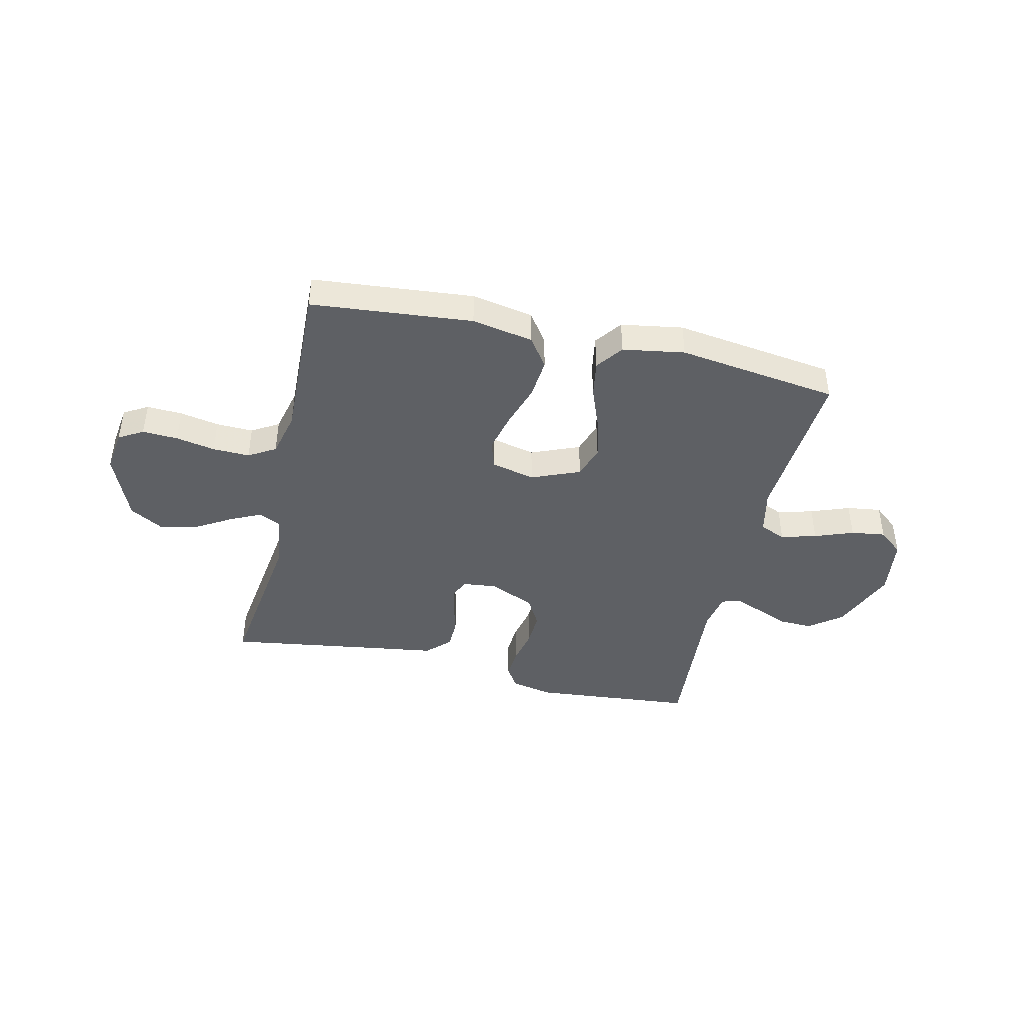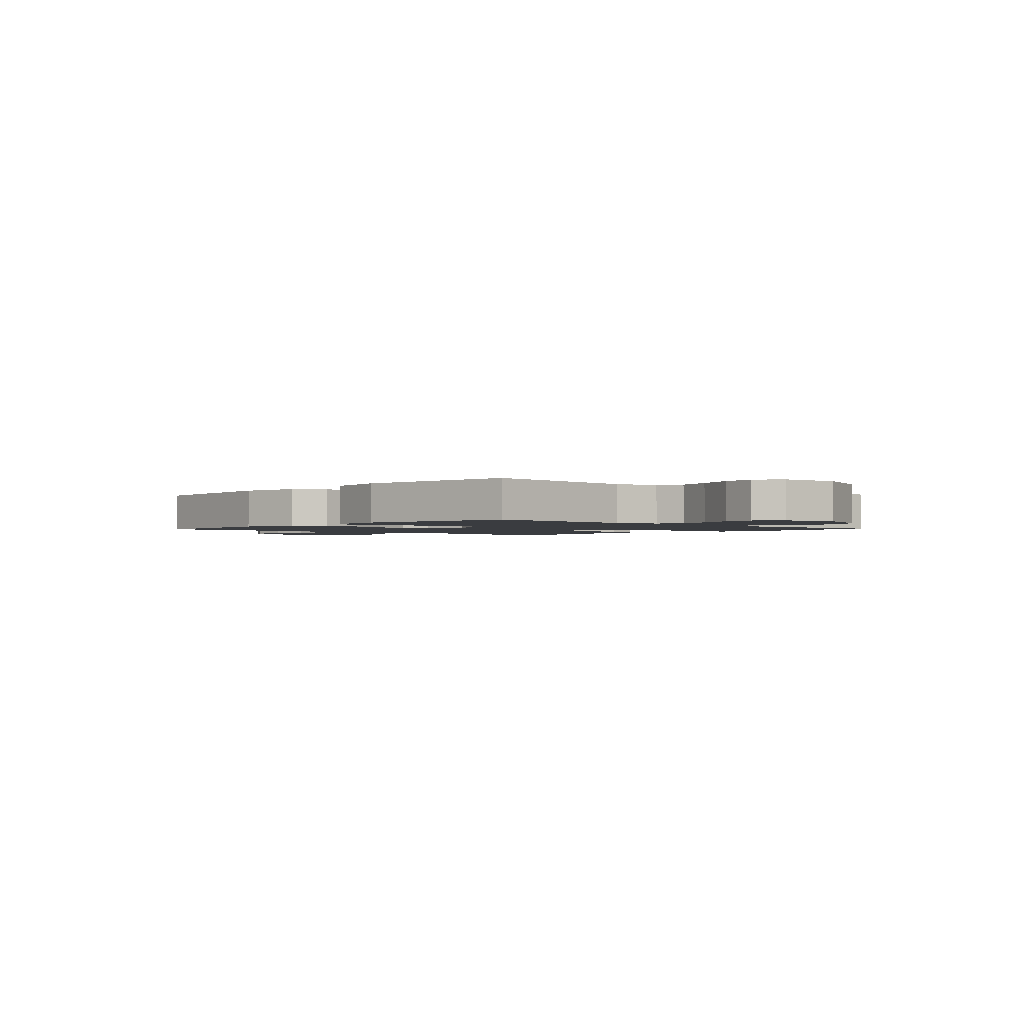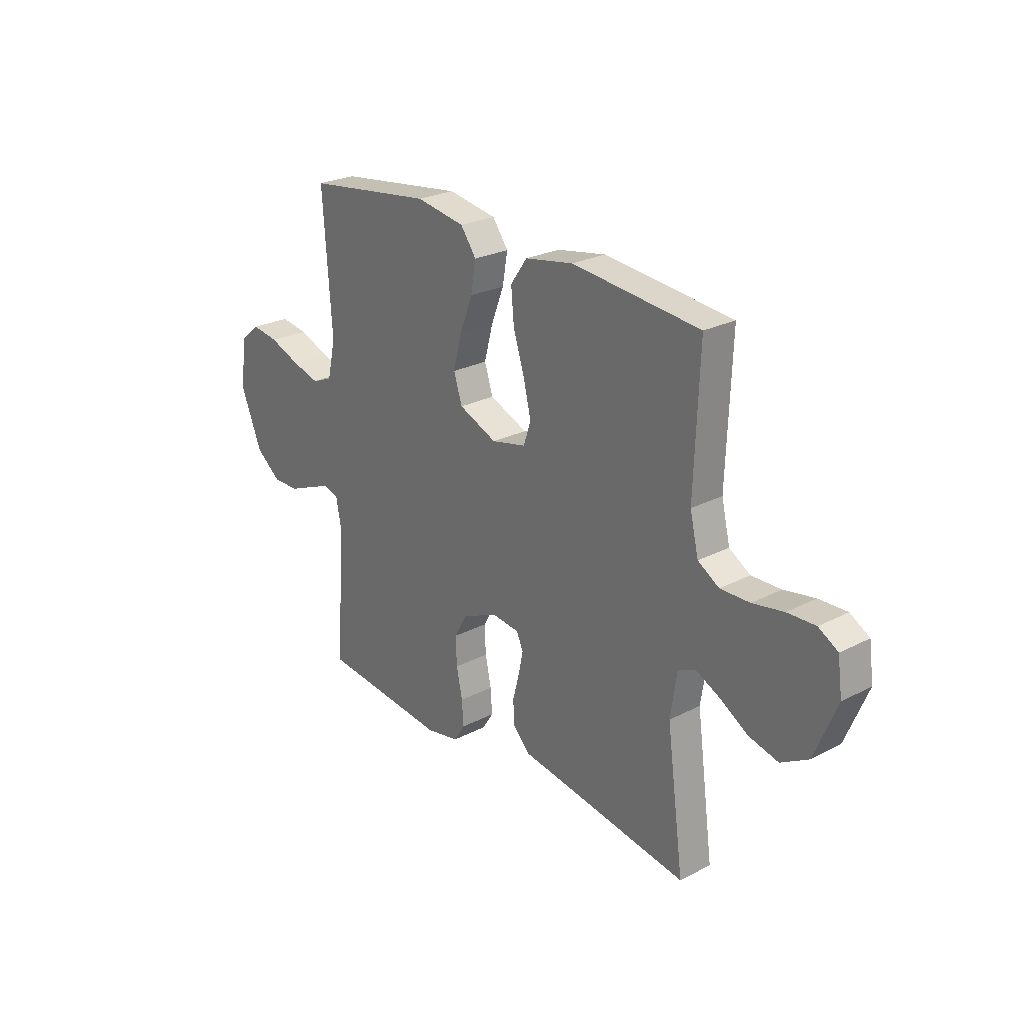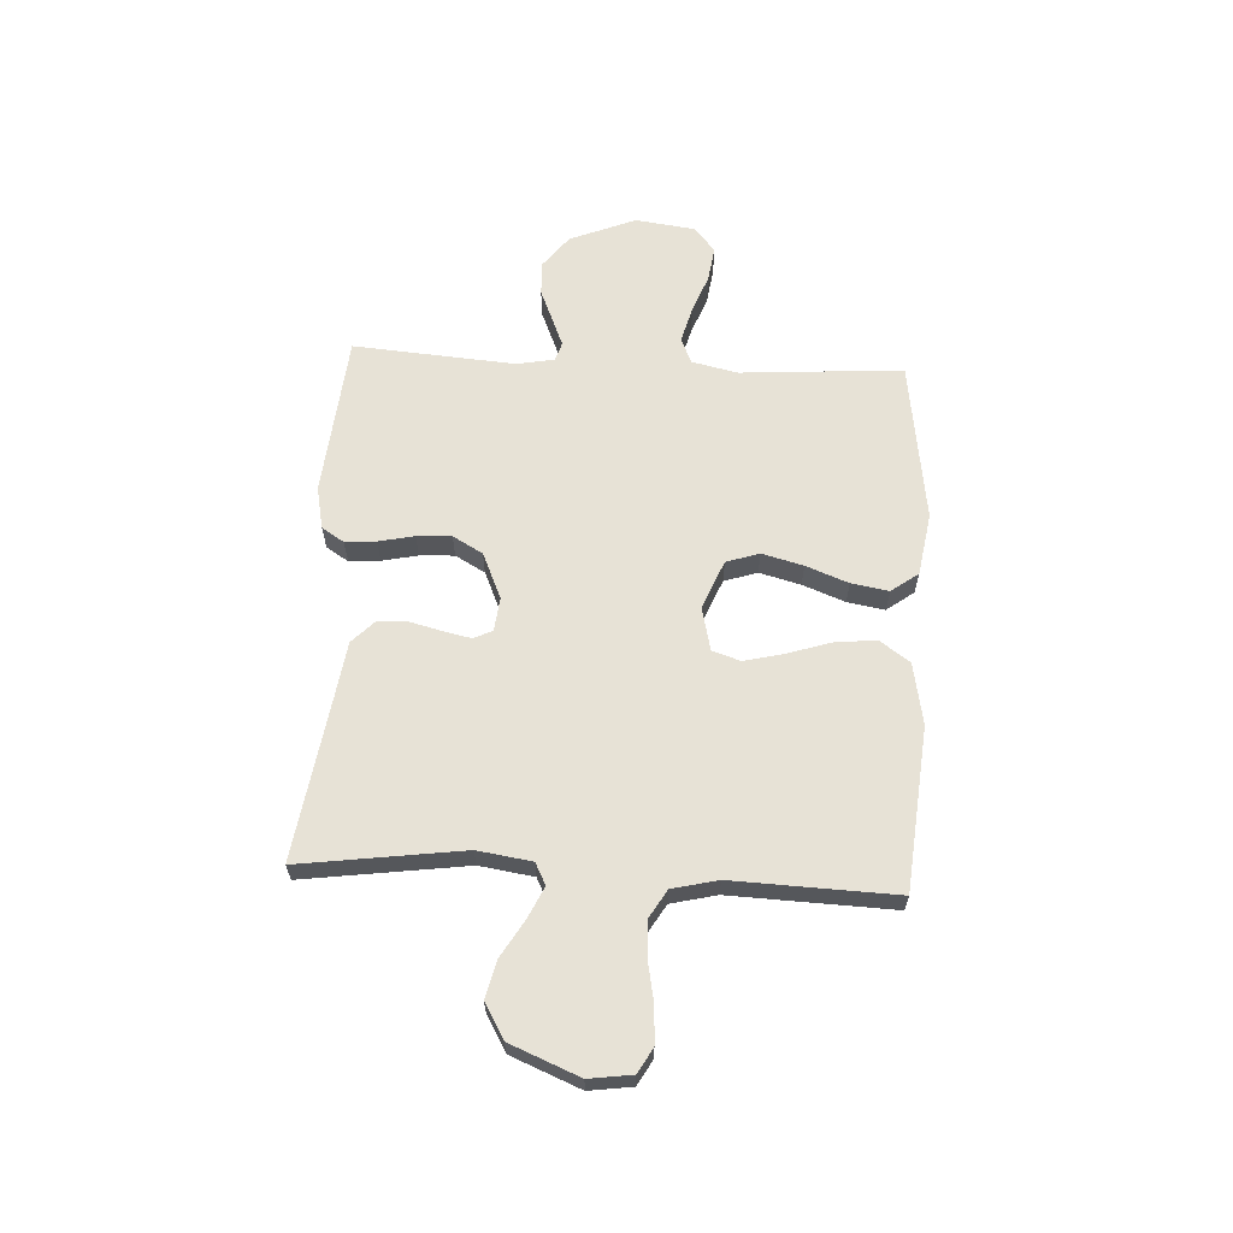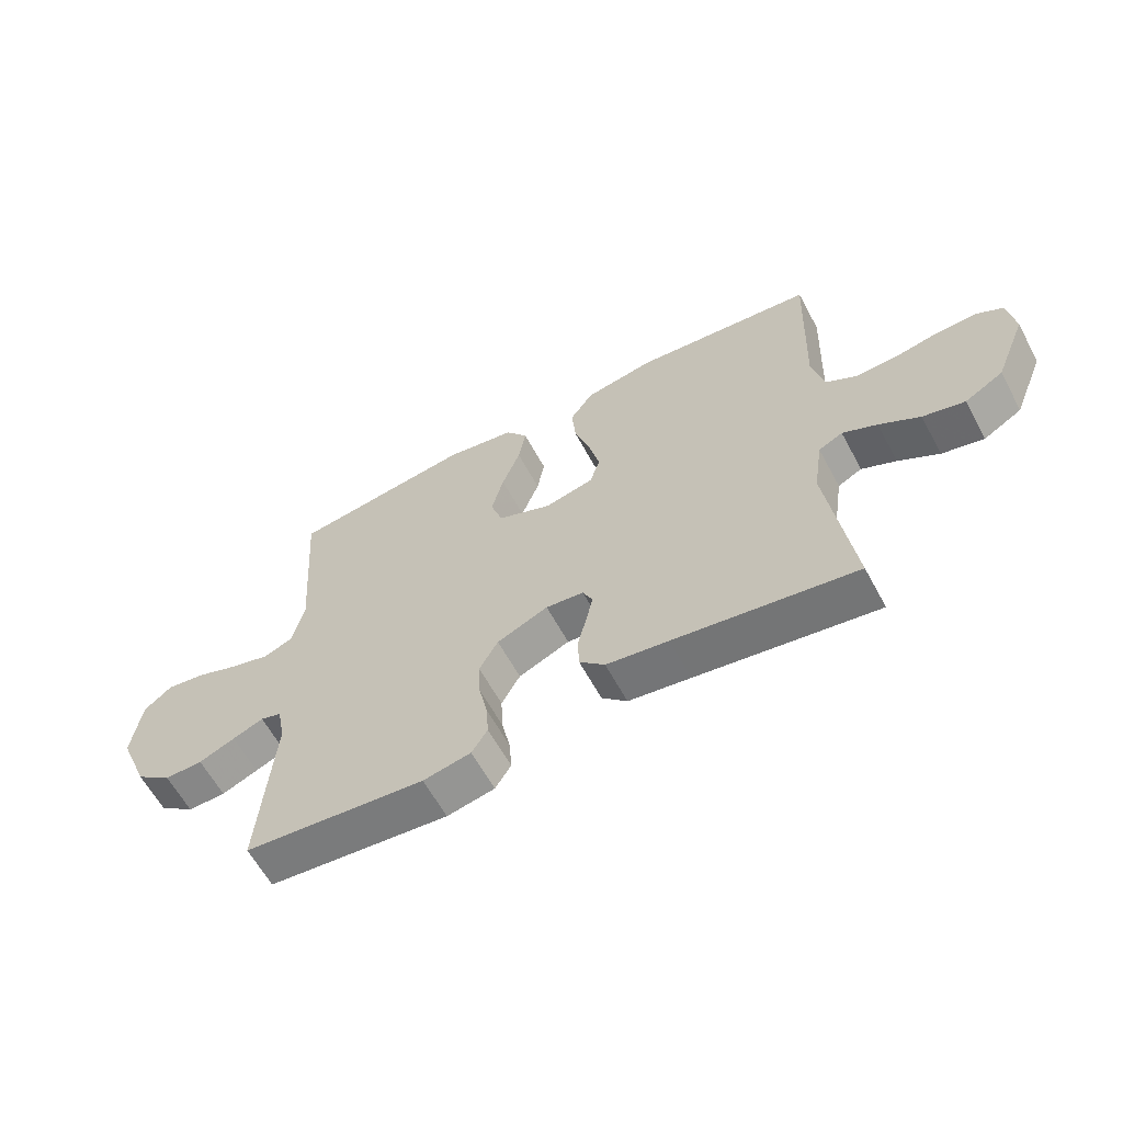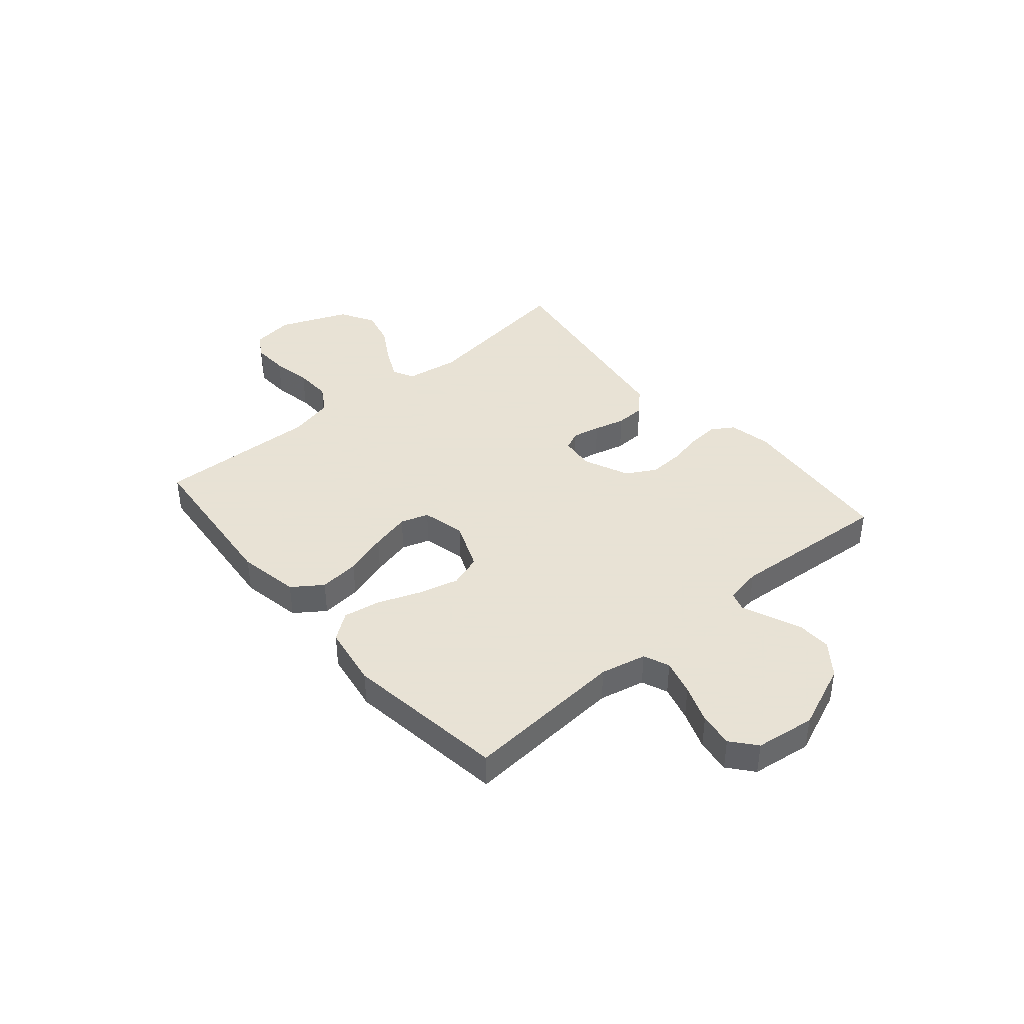
<metadata>
{"format":"obj","ext":"obj","renderer":"f3d","projection":"perspective","resolution":1024,"background":"white","views":[{"elev":-42.9,"azim":-13.0,"up":"+Y"},{"elev":-1.8,"azim":47.2,"up":"+Y"},{"elev":25.4,"azim":-129.7,"up":"+Z"},{"elev":62.9,"azim":-87.0,"up":"+Y"},{"elev":-61.5,"azim":-151.7,"up":"+Z"},{"elev":40.6,"azim":49.5,"up":"+Y"}]}
</metadata>
<code>
v 0.5 0.07 -0.5
v 0.2 0.07 -0.528
v 0.121 0.07 -0.512
v 0.095 0.07 -0.471
v 0.099 0.07 -0.414
v 0.113 0.07 -0.348
v 0.116 0.07 -0.284
v 0.085 0.07 -0.229
v 0 0.07 -0.192
v -0.063 0.07 -0.199
v -0.079 0.07 -0.234
v -0.068 0.07 -0.286
v -0.053 0.07 -0.344
v -0.055 0.07 -0.399
v -0.097 0.07 -0.44
v -0.2 0.07 -0.455
v -0.5 0.07 -0.5
v -0.459 0.07 -0.2
v -0.474 0.07 -0.1
v -0.514 0.07 -0.08
v -0.571 0.07 -0.107
v -0.638 0.07 -0.147
v -0.707 0.07 -0.164
v -0.771 0.07 -0.127
v -0.823 0.07 0
v -0.812 0.07 0.079
v -0.767 0.07 0.105
v -0.701 0.07 0.102
v -0.628 0.07 0.088
v -0.559 0.07 0.086
v -0.509 0.07 0.116
v -0.489 0.07 0.2
v -0.5 0.07 0.5
v -0.2 0.07 0.528
v -0.086 0.07 0.507
v -0.047 0.07 0.452
v -0.054 0.07 0.377
v -0.08 0.07 0.296
v -0.098 0.07 0.222
v -0.081 0.07 0.17
v 0 0.07 0.151
v 0.09 0.07 0.188
v 0.11 0.07 0.249
v 0.09 0.07 0.325
v 0.06 0.07 0.403
v 0.048 0.07 0.472
v 0.085 0.07 0.522
v 0.2 0.07 0.541
v 0.5 0.07 0.5
v 0.479 0.07 0.2
v 0.498 0.07 0.115
v 0.546 0.07 0.095
v 0.612 0.07 0.113
v 0.684 0.07 0.14
v 0.748 0.07 0.149
v 0.794 0.07 0.111
v 0.809 0.07 0
v 0.759 0.07 -0.122
v 0.699 0.07 -0.168
v 0.636 0.07 -0.166
v 0.576 0.07 -0.141
v 0.525 0.07 -0.12
v 0.49 0.07 -0.131
v 0.477 0.07 -0.2
v 0.5 0 -0.5
v 0.2 0 -0.528
v 0.121 0 -0.512
v 0.095 0 -0.471
v 0.099 0 -0.414
v 0.113 0 -0.348
v 0.116 0 -0.284
v 0.085 0 -0.229
v 0 0 -0.192
v -0.063 0 -0.199
v -0.079 0 -0.234
v -0.068 0 -0.286
v -0.053 0 -0.344
v -0.055 0 -0.399
v -0.097 0 -0.44
v -0.2 0 -0.455
v -0.5 0 -0.5
v -0.459 0 -0.2
v -0.474 0 -0.1
v -0.514 0 -0.08
v -0.571 0 -0.107
v -0.638 0 -0.147
v -0.707 0 -0.164
v -0.771 0 -0.127
v -0.823 0 0
v -0.812 0 0.079
v -0.767 0 0.105
v -0.701 0 0.102
v -0.628 0 0.088
v -0.559 0 0.086
v -0.509 0 0.116
v -0.489 0 0.2
v -0.5 0 0.5
v -0.2 0 0.528
v -0.086 0 0.507
v -0.047 0 0.452
v -0.054 0 0.377
v -0.08 0 0.296
v -0.098 0 0.222
v -0.081 0 0.17
v 0 0 0.151
v 0.09 0 0.188
v 0.11 0 0.249
v 0.09 0 0.325
v 0.06 0 0.403
v 0.048 0 0.472
v 0.085 0 0.522
v 0.2 0 0.541
v 0.5 0 0.5
v 0.479 0 0.2
v 0.498 0 0.115
v 0.546 0 0.095
v 0.612 0 0.113
v 0.684 0 0.14
v 0.748 0 0.149
v 0.794 0 0.111
v 0.809 0 0
v 0.759 0 -0.122
v 0.699 0 -0.168
v 0.636 0 -0.166
v 0.576 0 -0.141
v 0.525 0 -0.12
v 0.49 0 -0.131
v 0.477 0 -0.2
f 59 60 61
f 58 59 61
f 57 58 61
f 56 57 61
f 55 56 61
f 54 55 61
f 53 54 61
f 52 53 61 62
f 51 52 62 63
f 48 49 50
f 47 48 50
f 46 47 50
f 45 46 50
f 44 45 50
f 51 63 64
f 50 51 64
f 44 50 64
f 43 44 64
f 36 37 38
f 35 36 38
f 34 35 38
f 33 34 38
f 32 33 38
f 31 32 38 39
f 30 31 39 40
f 27 28 29
f 26 27 29
f 25 26 29
f 24 25 29
f 23 24 29
f 22 23 29
f 21 22 29
f 20 21 29 30
f 30 40 41
f 20 30 41
f 19 20 41
f 16 17 18
f 16 18 19
f 15 16 19
f 14 15 19
f 13 14 19
f 12 13 19
f 4 5 6
f 3 4 6
f 2 3 6
f 1 2 6
f 64 1 6
f 64 6 7
f 64 7 8
f 43 64 8
f 42 43 8
f 41 42 8 9
f 19 41 9 10
f 11 12 19
f 10 11 19
f 125 124 123
f 125 123 122
f 125 122 121
f 125 121 120
f 125 120 119
f 125 119 118
f 125 118 117
f 126 125 117 116
f 127 126 116 115
f 114 113 112
f 114 112 111
f 114 111 110
f 114 110 109
f 114 109 108
f 128 127 115
f 128 115 114
f 128 114 108
f 128 108 107
f 102 101 100
f 102 100 99
f 102 99 98
f 102 98 97
f 102 97 96
f 103 102 96 95
f 104 103 95 94
f 93 92 91
f 93 91 90
f 93 90 89
f 93 89 88
f 93 88 87
f 93 87 86
f 93 86 85
f 94 93 85 84
f 105 104 94
f 105 94 84
f 105 84 83
f 82 81 80
f 83 82 80
f 83 80 79
f 83 79 78
f 83 78 77
f 83 77 76
f 70 69 68
f 70 68 67
f 70 67 66
f 70 66 65
f 70 65 128
f 71 70 128
f 72 71 128
f 72 128 107
f 72 107 106
f 73 72 106 105
f 74 73 105 83
f 83 76 75
f 83 75 74
f 1 65 66 2
f 2 66 67 3
f 3 67 68 4
f 4 68 69 5
f 5 69 70 6
f 6 70 71 7
f 7 71 72 8
f 8 72 73 9
f 9 73 74 10
f 10 74 75 11
f 11 75 76 12
f 12 76 77 13
f 13 77 78 14
f 14 78 79 15
f 15 79 80 16
f 16 80 81 17
f 17 81 82 18
f 18 82 83 19
f 19 83 84 20
f 20 84 85 21
f 21 85 86 22
f 22 86 87 23
f 23 87 88 24
f 24 88 89 25
f 25 89 90 26
f 26 90 91 27
f 27 91 92 28
f 28 92 93 29
f 29 93 94 30
f 30 94 95 31
f 31 95 96 32
f 32 96 97 33
f 33 97 98 34
f 34 98 99 35
f 35 99 100 36
f 36 100 101 37
f 37 101 102 38
f 38 102 103 39
f 39 103 104 40
f 40 104 105 41
f 41 105 106 42
f 42 106 107 43
f 43 107 108 44
f 44 108 109 45
f 45 109 110 46
f 46 110 111 47
f 47 111 112 48
f 48 112 113 49
f 49 113 114 50
f 50 114 115 51
f 51 115 116 52
f 52 116 117 53
f 53 117 118 54
f 54 118 119 55
f 55 119 120 56
f 56 120 121 57
f 57 121 122 58
f 58 122 123 59
f 59 123 124 60
f 60 124 125 61
f 61 125 126 62
f 62 126 127 63
f 63 127 128 64
f 64 128 65 1

</code>
